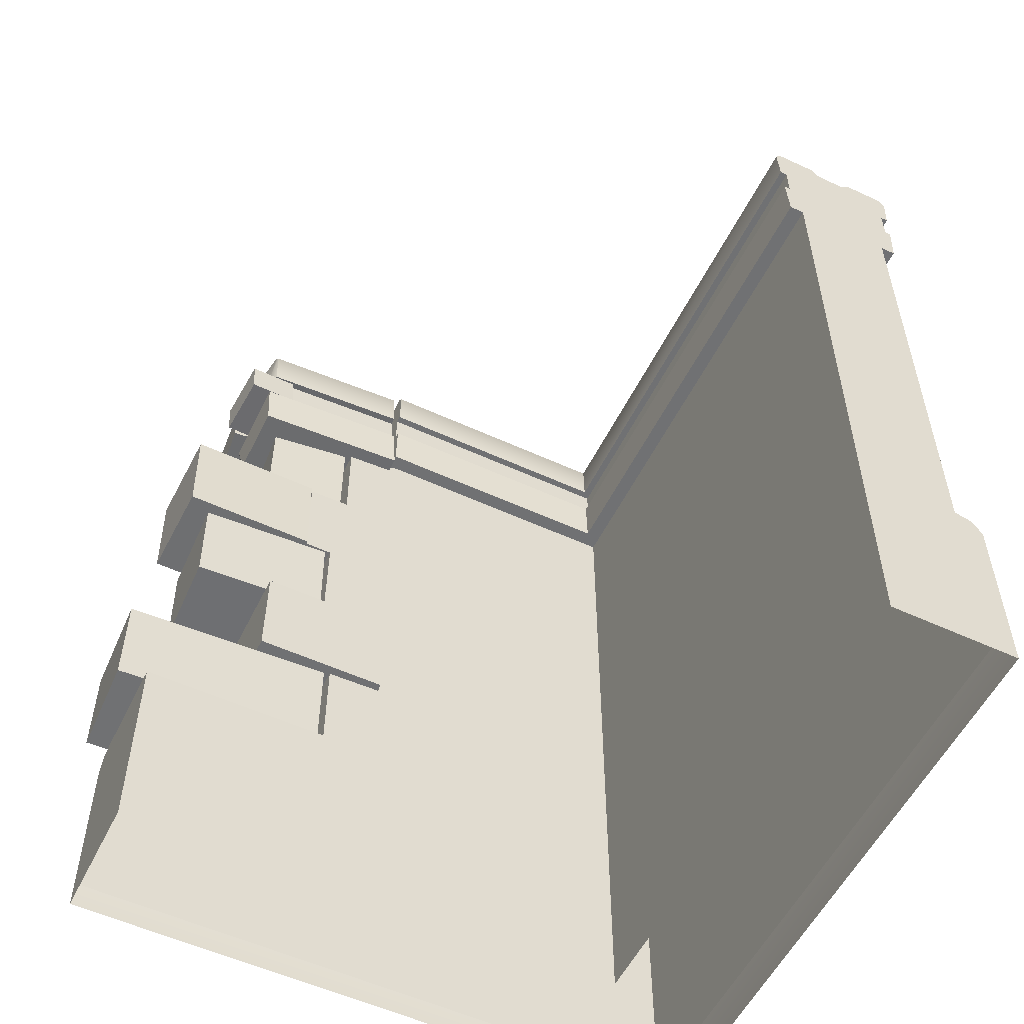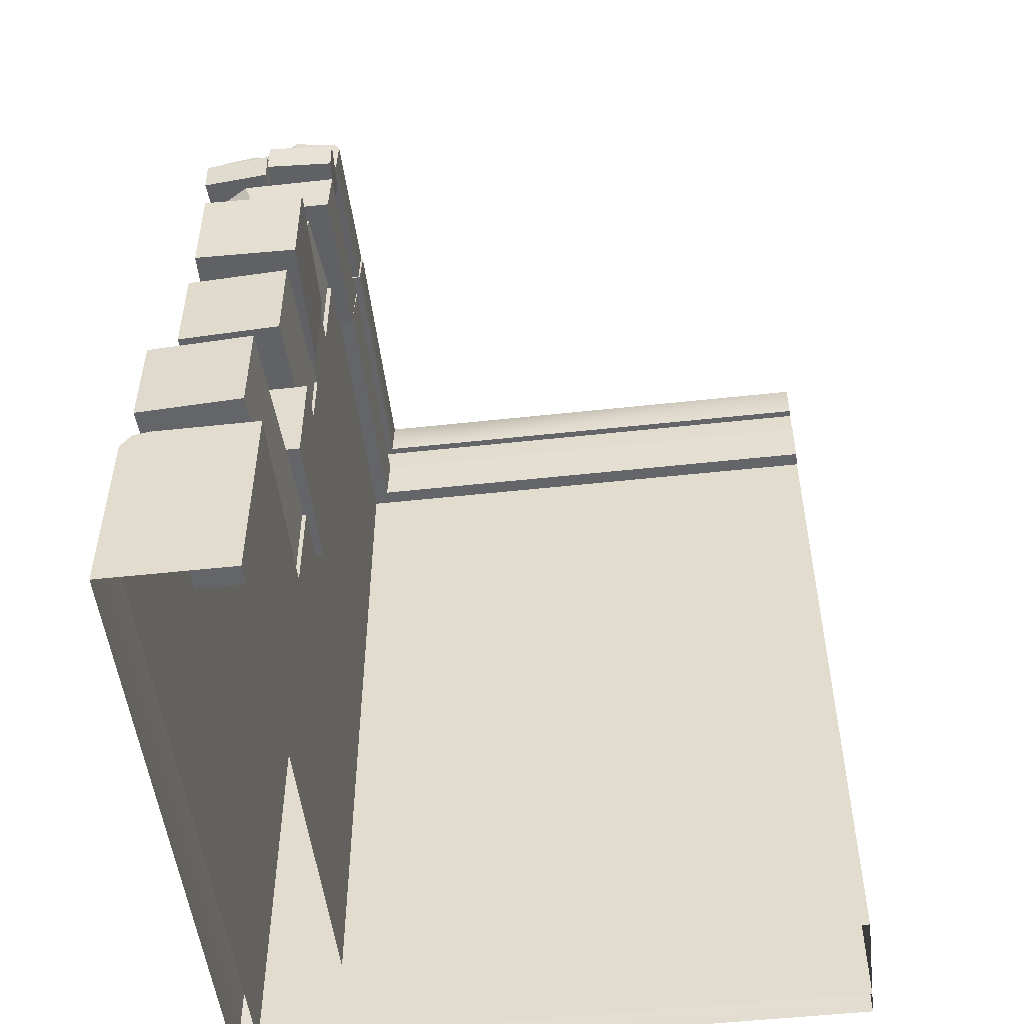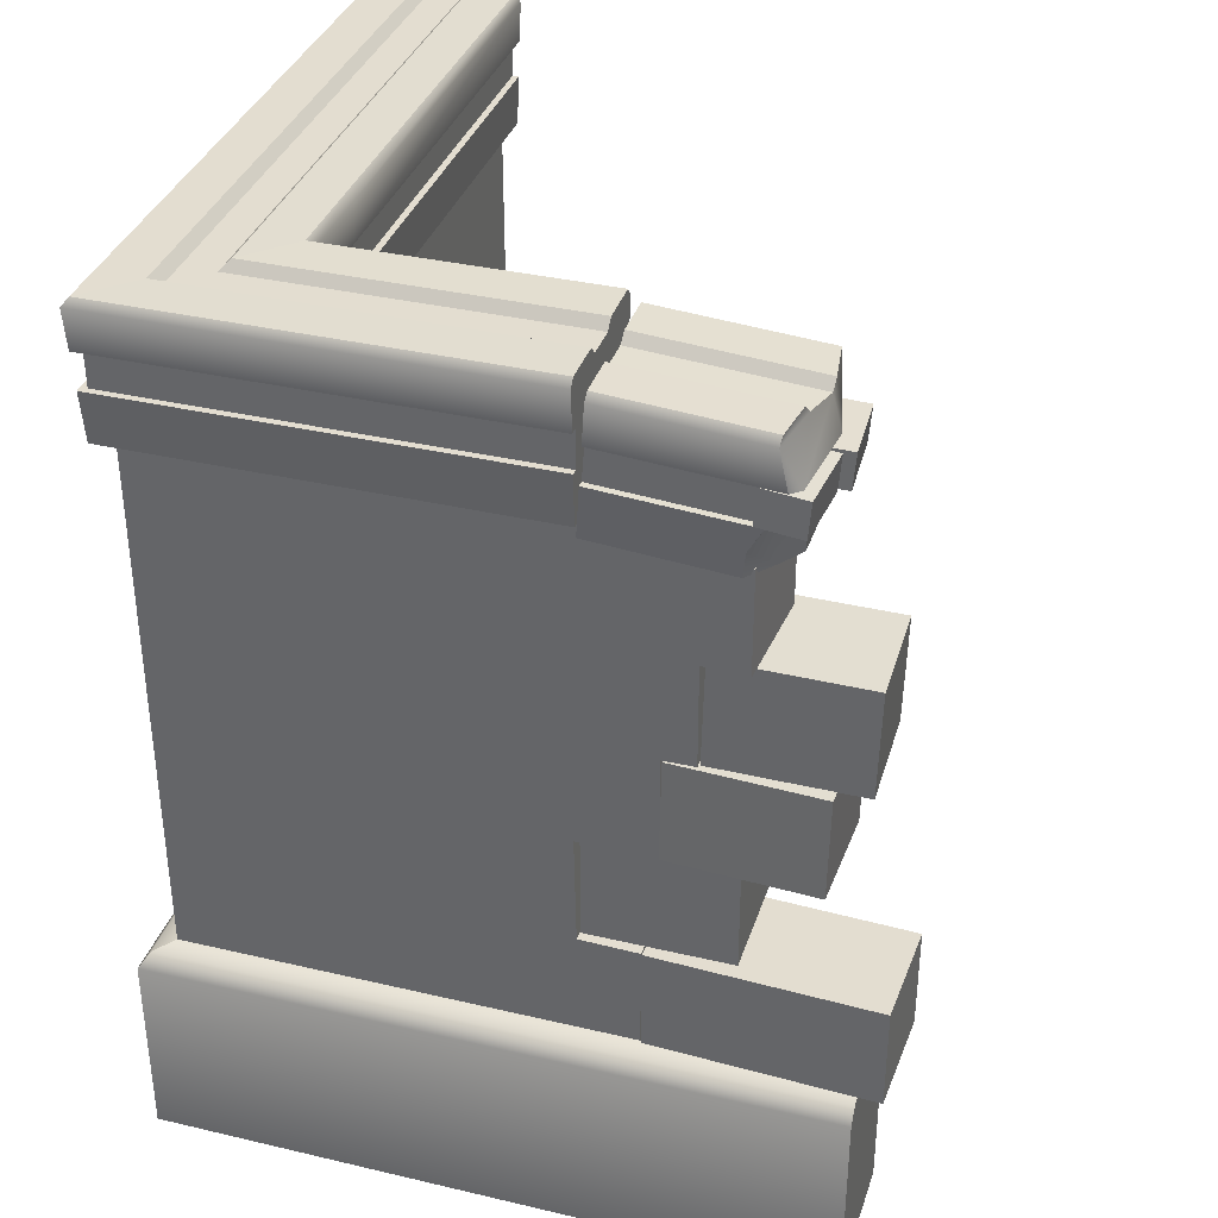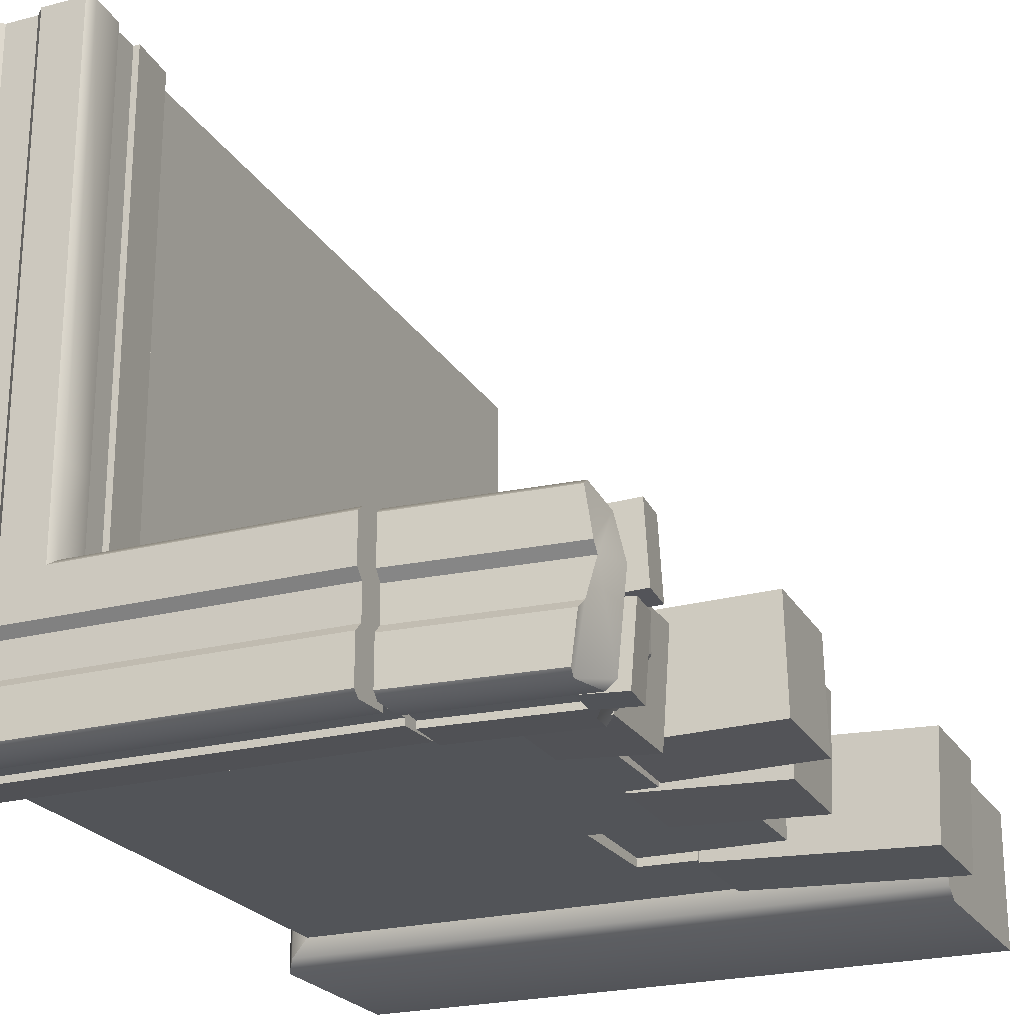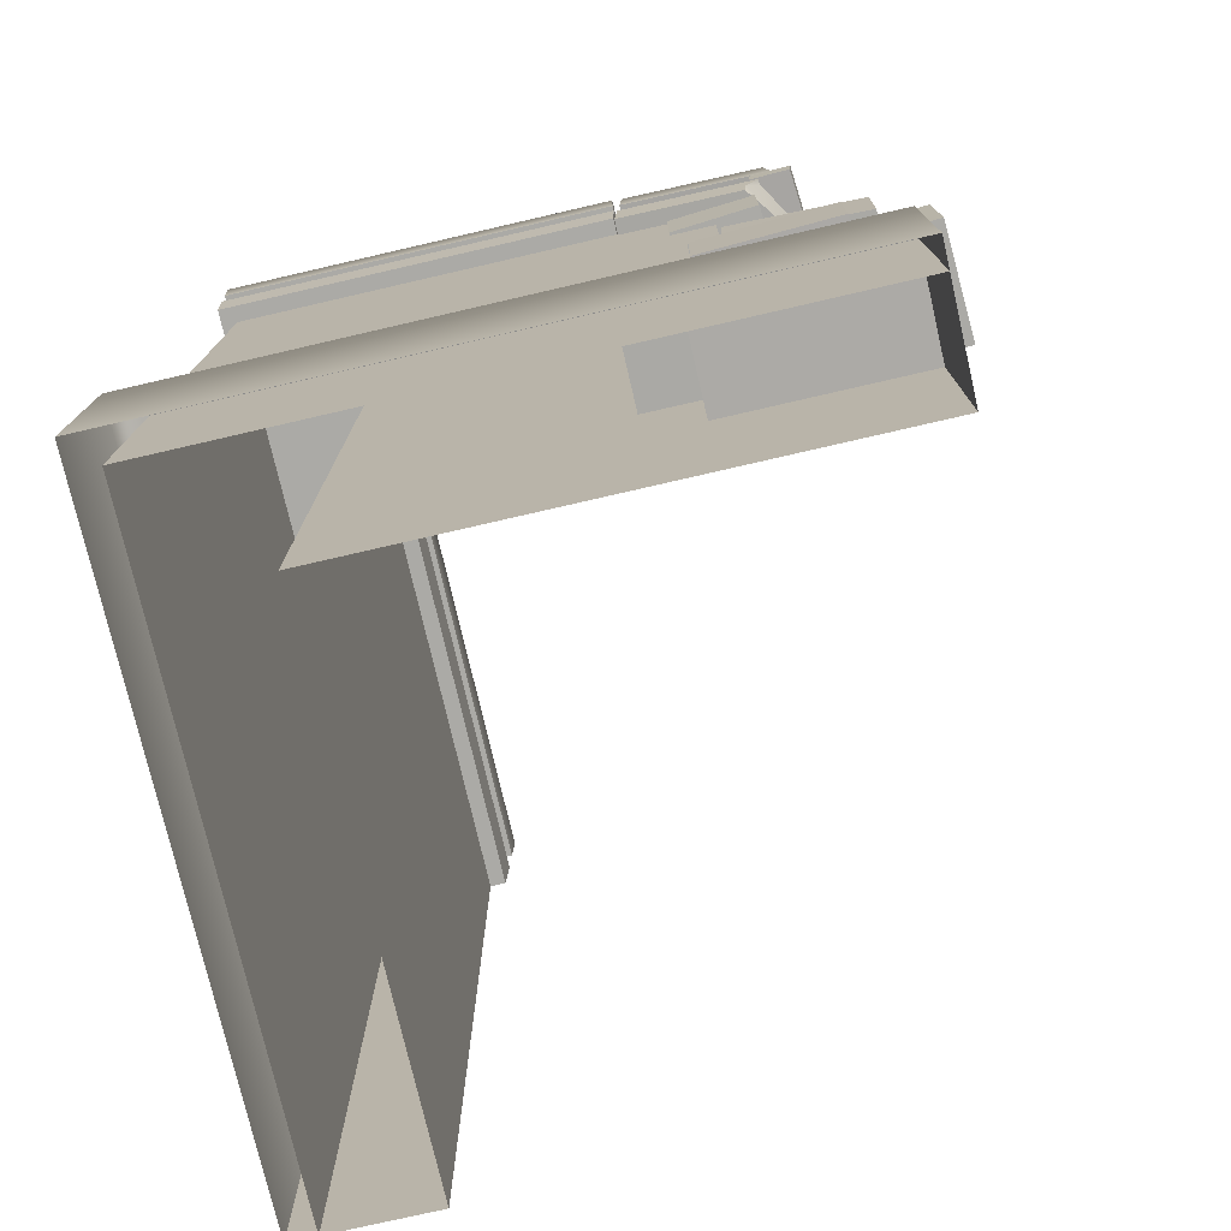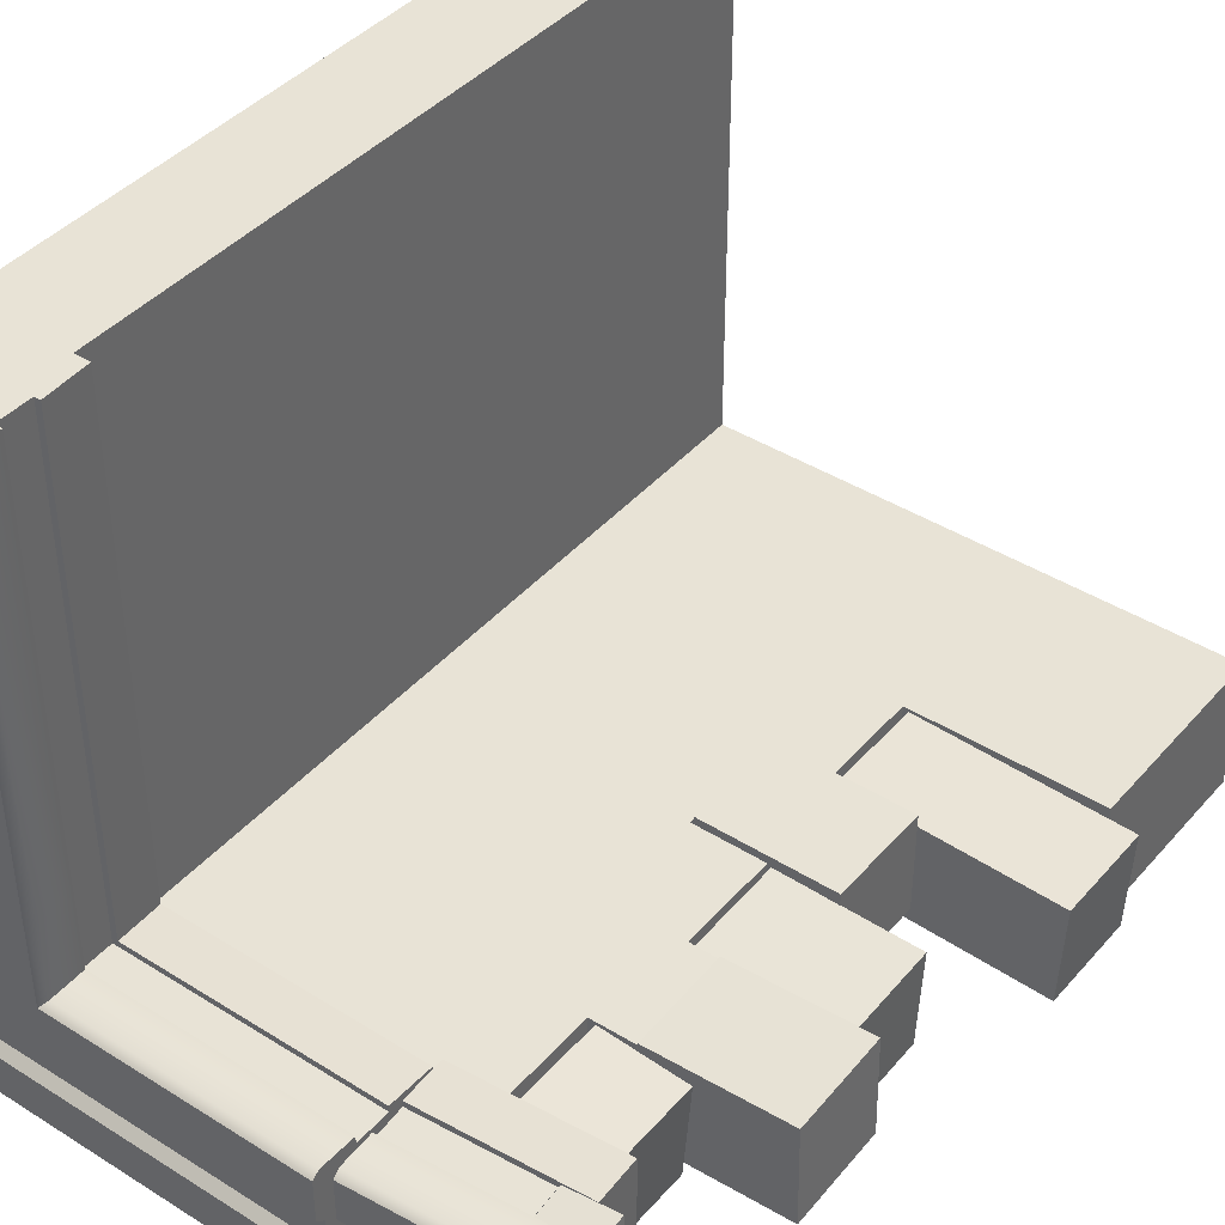
<metadata>
{"format":"obj","ext":"obj","renderer":"f3d","projection":"perspective","resolution":1024,"background":"white","views":[{"elev":-55.1,"azim":-26.0,"up":"+Y"},{"elev":-51.4,"azim":-83.2,"up":"+Y"},{"elev":35.5,"azim":-162.8,"up":"+Y"},{"elev":-23.0,"azim":-156.2,"up":"+Z"},{"elev":-75.9,"azim":-167.0,"up":"+Y"},{"elev":41.4,"azim":-142.8,"up":"+Z"}]}
</metadata>
<code>
v 3 -2 3
v 3 -2 -3
v 3.268 -4 -3.268
v 3.268 -4 3
v 3.17 -2.038 3
v 3.17 -2.038 -3.17
v 3.268 -2.179 3
v 3.268 -2.179 -3.268
v 3 -4 3
v 3.17 -2.038 -1.071
v 3 -2 -1.071
v 3.268 -4 -1.071
v 3.268 -2.179 -1.071
v -3 -2 -3
v -3 -4 -3.268
v -3 -2.038 -3.17
v -3 -2.179 -3.268
v -3 -4 -3
v 0.9906 -2.038 -3.17
v 0.9906 -2 -3
v 0.9906 -4 -3.268
v 0.9906 -2.179 -3.268
f 10 11 1 5
f 7 13 10 5
f 12 13 7 4
f 9 4 7 5 1
f 6 2 11 10
f 3 8 13 12
f 10 13 8 6
f 19 20 2 6
f 8 22 19 6
f 21 22 8 3
f 18 14 16 17 15
f 16 14 20 19
f 15 17 22 21
f 19 22 17 16
v -0.7394 3.792 -1.885
v -0.7149 3.452 -1.885
v -0.7149 3.452 -1.824
v -0.6814 2.988 -1.848
v -0.7394 3.792 -3.115
v -0.7149 3.452 -3.115
v -0.7149 3.452 -3.176
v -0.6814 2.988 -3.152
v -2.26 2.874 -1.848
v -2.294 3.338 -1.824
v -2.294 3.338 -1.885
v -2.001 3.7 -1.885
v -1.975 3.361 -1.885
v -1.999 3.701 -3.115
v -1.974 3.361 -3.115
v -2.072 3.354 -3.176
v -1.919 2.892 -3.152
v -1.94 3.12 -3.164
v -2.083 3.353 -3.115
v -2.294 3.338 -2.773
v -2.26 2.874 -2.662
v -2.276 3.089 -2.694
v -2.119 2.885 -2.89
v -2.013 3.696 -3.188
v -2.408 3.663 -3.203
v -1.987 3.366 -3.188
v -2.383 3.333 -3.202
v -2.027 3.696 -2.512
v -2.463 3.662 -2.529
v -2.002 3.365 -2.511
v -2.437 3.331 -2.528
v -2.063 3.694 -2.513
v -2.558 3.659 -2.485
v -2.037 3.364 -2.514
v -2.532 3.328 -2.486
v -2.025 3.696 -1.836
v -2.52 3.66 -1.808
v -1.999 3.365 -1.837
v -2.494 3.33 -1.809
v -0.7713 4.232 -3.151
v -0.7713 4.232 -1.849
v -0.7712 4.231 -2.264
v -0.7712 4.231 -2.736
v -0.765 4.146 -2.346
v -0.765 4.146 -2.654
v -0.7394 3.792 -1.811
v -0.7662 4.162 -1.794
v -0.7394 3.792 -3.189
v -0.7662 4.162 -3.206
v -2.303 3.678 -1.885
v -2.24 3.68 -1.811
v -2.267 4.05 -1.794
v -2.272 4.121 -1.849
v -2.335 4.117 -2.264
v -2.328 4.032 -2.346
v -2.169 4.128 -3.151
v -2.22 4.124 -2.736
v -2.238 4.038 -2.654
v -2.401 3.675 -2.29
v -2 3.7 -2.237
v -2.157 4.056 -3.206
v -2.231 3.682 -3.189
v -2.321 3.683 -3.115
f 31 26 25 32
f 32 25 24 35
f 33 32 35
f 35 24 23 34
f 41 37 38
f 29 38 37 28
f 42 44 33
f 32 33 31
f 31 33 44 43
f 30 29 28 26
f 24 25 26 28
f 23 24 28 27
f 28 37 36 27
f 36 37 35 34
f 37 41 35
f 35 41 42 33
f 38 29 40
f 40 29 30 39
f 39 30 26 45
f 43 45 26 31
f 44 45 43
f 40 39 45 41
f 38 40 41
f 42 41 45 44
f 48 49 47 46
f 50 46 47 51
f 52 48 46 50
f 51 47 49 53
f 49 48 52 53
f 53 52 50 51
f 57 55 54 56
f 54 55 59 58
f 60 56 54 58
f 59 55 57 61
f 61 57 56 60
f 61 60 58 59
f 72 34 73
f 68 73 34 23
f 74 73 68 69
f 74 69 63 75
f 75 63 64 76
f 66 77 76 64
f 80 77 66 67
f 79 80 67 65
f 78 79 65 62
f 83 78 62 71
f 83 71 70 84
f 27 70 71 62
f 69 68 23 27
f 63 69 27 66
f 27 62 65 67
f 64 63 66
f 27 67 66
f 73 74 72
f 77 81 72 76
f 75 76 72 74
f 82 34 72 81
f 85 84 36
f 36 84 70 27
f 36 82 81 85
f 84 85 83
f 81 77 85
f 85 77 80 83
f 83 80 79 78
v 3.151 4.326 -3.151
v 3.189 3.884 -3.189
v 3.115 3.884 -3.115
v 3.115 3.543 -3.115
v 3.176 3.543 -3.176
v 1.848 3.078 -1.848
v 3.152 3.078 -3.152
v 3.206 4.255 -3.206
v -0.6718 3.078 -3.152
v -0.6718 3.543 -3.176
v -0.6718 3.543 -3.115
v -0.6718 3.884 -3.115
v -0.6718 3.884 -3.189
v -0.6718 4.255 -3.206
v -0.6718 4.326 -3.151
v -0.6718 4.324 -2.736
v -0.6718 4.239 -2.654
v -0.6718 4.239 -2.346
v -0.6718 4.324 -2.264
v -0.6718 4.326 -1.849
v -0.6718 4.255 -1.794
v -0.6718 3.884 -1.811
v -0.6718 3.884 -1.885
v -0.6718 3.543 -1.885
v -0.6718 3.543 -1.824
v -0.6718 3.078 -1.848
v 1.849 4.326 -1.849
v 1.794 4.255 -1.794
v 1.811 3.884 -1.811
v 1.885 3.884 -1.885
v 1.885 3.543 -1.885
v 1.824 3.543 -1.824
v 2.264 4.324 -2.264
v 2.346 4.239 -2.346
v 2.654 4.239 -2.654
v 2.736 4.324 -2.736
v 1.021 3.078 -1.848
v 1.031 3.078 -3.152
v 1.031 3.543 -3.176
v 1.03 3.543 -3.115
v 1.03 3.884 -3.115
v 1.031 3.884 -3.189
v 1.031 4.255 -3.206
v 1.031 4.326 -3.151
v 1.028 4.324 -2.736
v 1.027 4.239 -2.654
v 1.025 4.239 -2.346
v 1.024 4.324 -2.264
v 1.021 4.326 -1.849
v 1.021 4.255 -1.794
v 1.021 3.884 -1.811
v 1.021 3.884 -1.885
v 1.021 3.543 -1.885
v 1.021 3.543 -1.824
v 1.848 3.078 3
v 1.824 3.543 3
v 1.884 3.543 3
v 1.884 3.884 3
v 1.811 3.884 3
v 1.794 4.255 3
v 1.849 4.326 3
v 2.264 4.324 3
v 2.346 4.239 3
v 2.654 4.239 3
v 2.736 4.324 3
v 3.151 4.326 3
v 3.206 4.255 3
v 3.189 3.884 3
v 3.115 3.884 3
v 3.115 3.543 3
v 3.176 3.543 3
v 3.152 3.078 3
v 1.848 3.078 -1
v 1.794 4.255 -1
v 3.206 4.255 -1
v 1.824 3.543 -1
v 1.885 3.543 -1
v 1.885 3.884 -1
v 1.811 3.884 -1
v 1.849 4.326 -1
v 2.264 4.324 -1
v 2.346 4.239 -1
v 2.654 4.239 -1
v 2.736 4.324 -1
v 3.151 4.326 -1
v 3.189 3.884 -1
v 3.115 3.884 -1
v 3.115 3.543 -1
v 3.176 3.543 -1
v 3.152 3.078 -1
f 118 133 112
f 112 133 134
f 130 121 129
f 129 121 86
f 133 118 132
f 132 118 119
f 133 132 104
f 120 130 131
f 131 130 102
f 130 120 121
f 132 119 131
f 131 119 120
f 87 128 93
f 93 128 86
f 86 128 129
f 87 127 128
f 128 127 98
f 87 88 127
f 88 126 127
f 127 126 97
f 88 89 126
f 126 89 125
f 90 124 89
f 89 124 125
f 125 124 96
f 90 92 124
f 92 123 124
f 124 123 94
f 92 91 123
f 123 91 122
f 129 128 100
f 113 134 135
f 135 134 106
f 134 113 112
f 114 113 136
f 113 135 136
f 136 135 106
f 115 114 137
f 114 136 137
f 137 136 107
f 116 115 138
f 138 115 137
f 116 138 117
f 117 138 139
f 139 138 110
f 91 117 122
f 117 139 122
f 122 139 110
f 123 122 94
f 94 122 111
f 95 124 94
f 96 124 95
f 126 125 97
f 97 125 96
f 98 127 97
f 99 128 98
f 100 128 99
f 101 130 100
f 100 130 129
f 101 102 130
f 103 132 102
f 102 132 131
f 103 104 132
f 133 104 134
f 134 104 105
f 105 106 134
f 107 136 106
f 108 137 107
f 138 137 109
f 109 137 108
f 110 138 109
f 111 122 110
f 93 160 87
f 87 160 171
f 87 171 88
f 88 171 172
f 89 88 173
f 173 88 172
f 90 89 174
f 174 89 173
f 90 174 92
f 92 174 175
f 175 174 157
f 140 158 157
f 157 158 175
f 93 86 160
f 160 86 170
f 151 160 170
f 91 158 117
f 117 158 161
f 116 117 162
f 162 117 161
f 115 116 163
f 163 116 162
f 115 163 114
f 114 163 164
f 114 164 113
f 113 164 159
f 112 113 165
f 165 113 159
f 118 112 166
f 166 112 165
f 119 118 167
f 167 118 166
f 120 119 168
f 168 119 167
f 121 120 169
f 169 120 168
f 86 121 170
f 170 121 169
f 153 152 154
f 154 152 151
f 144 143 145
f 145 143 154
f 146 145 147
f 147 145 148
f 148 145 154
f 154 151 149
f 149 151 150
f 154 149 148
f 142 155 143
f 143 155 154
f 156 155 157
f 157 155 140
f 141 140 142
f 140 155 142
f 171 160 153
f 153 160 152
f 172 171 154
f 154 171 153
f 173 172 155
f 155 172 154
f 174 173 156
f 156 173 155
f 157 174 156
f 158 91 175
f 175 91 92
f 152 160 151
f 161 158 141
f 141 158 140
f 162 161 142
f 142 161 141
f 163 162 143
f 143 162 142
f 164 163 144
f 144 163 143
f 159 164 145
f 145 164 144
f 165 159 146
f 146 159 145
f 166 165 147
f 147 165 146
f 167 166 148
f 148 166 147
f 168 167 149
f 149 167 148
f 169 168 150
f 150 168 149
f 170 169 151
f 151 169 150
f 110 109 111
f 111 109 96
f 95 94 96
f 96 94 111
f 107 106 108
f 108 106 97
f 98 97 99
f 109 108 96
f 96 108 97
f 97 106 103
f 103 106 104
f 104 106 105
f 100 99 101
f 101 99 102
f 102 99 97
f 103 102 97
v 3 3.078 -3
v 3 -0 -3
v 2 -0 -2
v 2 3.078 -2
v -3 -4 -3
v 3 -4 -3
v 2 -4 -2
v -3 -4 -2
v -1.293 0 -3
v -1.29 0.9781 -3
v -1.581 0.9814 -3
v -1.578 1.975 -3
v -1.157 1.982 -3
v -1.16 2.952 -3
v -0.5782 3.078 -3
v -0.5782 3.078 -2
v -3 -2.005 -3
v -3 -2.006 -2
v -1.152 -2.005 -3
v -0.5909 0 -3
v -1.152 -1.04 -3
v -0.6092 -1.025 -3
v -1.152 -2.005 -2
v -1.152 -1.04 -2
v -1.29 0.9781 -2
v -1.581 0.9814 -2
v -1.578 1.975 -2
v -1.157 1.982 -2
v -1.16 2.952 -2
v -1.293 0 -2
v -0.5909 0 -2
v -0.6092 -1.025 -2
v -0.6188 -0.002798 -1.925
v -0.6188 -1.019 -1.925
v -0.6188 -1.019 -2.925
v -0.6188 -0.002798 -2.925
v -1.935 -0.002798 -1.925
v -1.935 -0.002798 -2.925
v -1.935 -1.019 -1.925
v -1.935 -1.019 -2.925
v -1.206 -1.027 -2.024
v -1.206 -2 -2.024
v -1.163 -2 -3.023
v -1.163 -1.027 -3.023
v -3.259 -1.027 -2.114
v -3.216 -1.027 -3.113
v -3.259 -2 -2.114
v -3.216 -2 -3.113
v -1.596 1.983 -1.97
v -1.573 0.9787 -1.97
v -1.595 0.9782 -2.969
v -1.618 1.983 -2.969
v -2.939 1.953 -1.94
v -2.961 1.952 -2.94
v -2.916 0.948 -1.94
v -2.938 0.9475 -2.94
v -1.345 0.9756 -2.017
v -1.329 0.002802 -2.018
v -1.292 0.005024 -3.018
v -1.308 0.9778 -3.016
v -2.687 0.9544 -2.066
v -2.651 0.9566 -3.066
v -2.672 -0.0184 -2.068
v -2.635 -0.01618 -3.067
v -1.226 2.94 -2.028
v -1.226 1.982 -2.028
v -1.154 1.982 -3.026
v -1.154 2.94 -3.026
v -2.068 2.94 -2.089
v -1.996 2.94 -3.087
v -2.068 1.982 -2.089
v -1.996 1.982 -3.087
v 3 3.078 3
v 3 -0 3
v 2 -0 3
v 2 3.078 3
v 3 -4 3
v 2 -4 3
f 176 177 195 190
f 189 190 195 188
f 188 195 184 185
f 187 188 185 186
f 195 177 181 197
f 181 180 192 194
f 194 196 197 181
f 183 193 192 180
f 199 196 194 198
f 201 186 185 200
f 202 187 186 201
f 203 188 187 202
f 204 189 188 203
f 200 185 184 205
f 205 184 195 206
f 191 190 189 204
f 198 194 192 193
f 206 195 197 207
f 207 197 196 199
f 206 178 179 191
f 206 191 204 203
f 205 206 203 200
f 200 203 202 201
f 183 182 178 198
f 206 207 178
f 199 198 207
f 193 183 198
f 178 207 198
f 211 208 209 210
f 213 212 208 211
f 215 214 212 213
f 210 209 214 215
f 210 215 213 211
f 219 216 217 218
f 221 220 216 219
f 223 222 220 221
f 218 217 222 223
f 218 223 221 219
f 212 214 209 208
f 220 222 217 216
f 227 224 225 226
f 229 228 224 227
f 231 230 228 229
f 226 225 230 231
f 226 231 229 227
f 235 232 233 234
f 237 236 232 235
f 239 238 236 237
f 234 233 238 239
f 234 239 237 235
f 243 240 241 242
f 245 244 240 243
f 247 246 244 245
f 242 241 246 247
f 242 247 245 243
f 228 230 225 224
f 236 238 233 232
f 244 246 241 240
f 250 249 248 251
f 177 176 248 249
f 253 252 249 250
f 252 181 177 249
f 182 253 250 178
f 178 250 251 179

</code>
